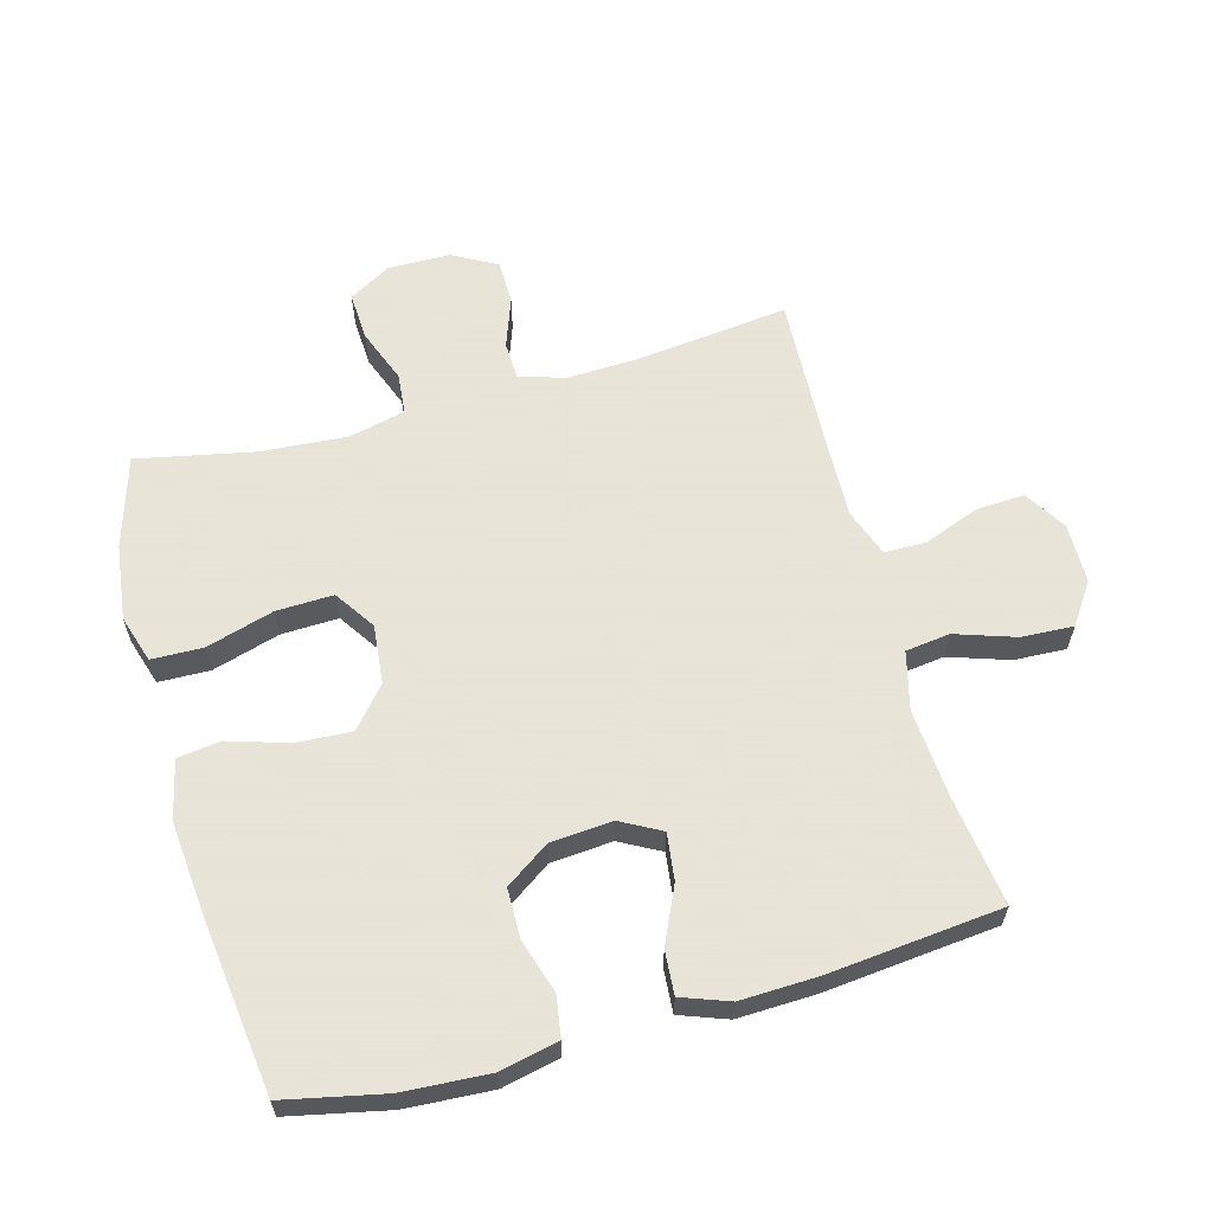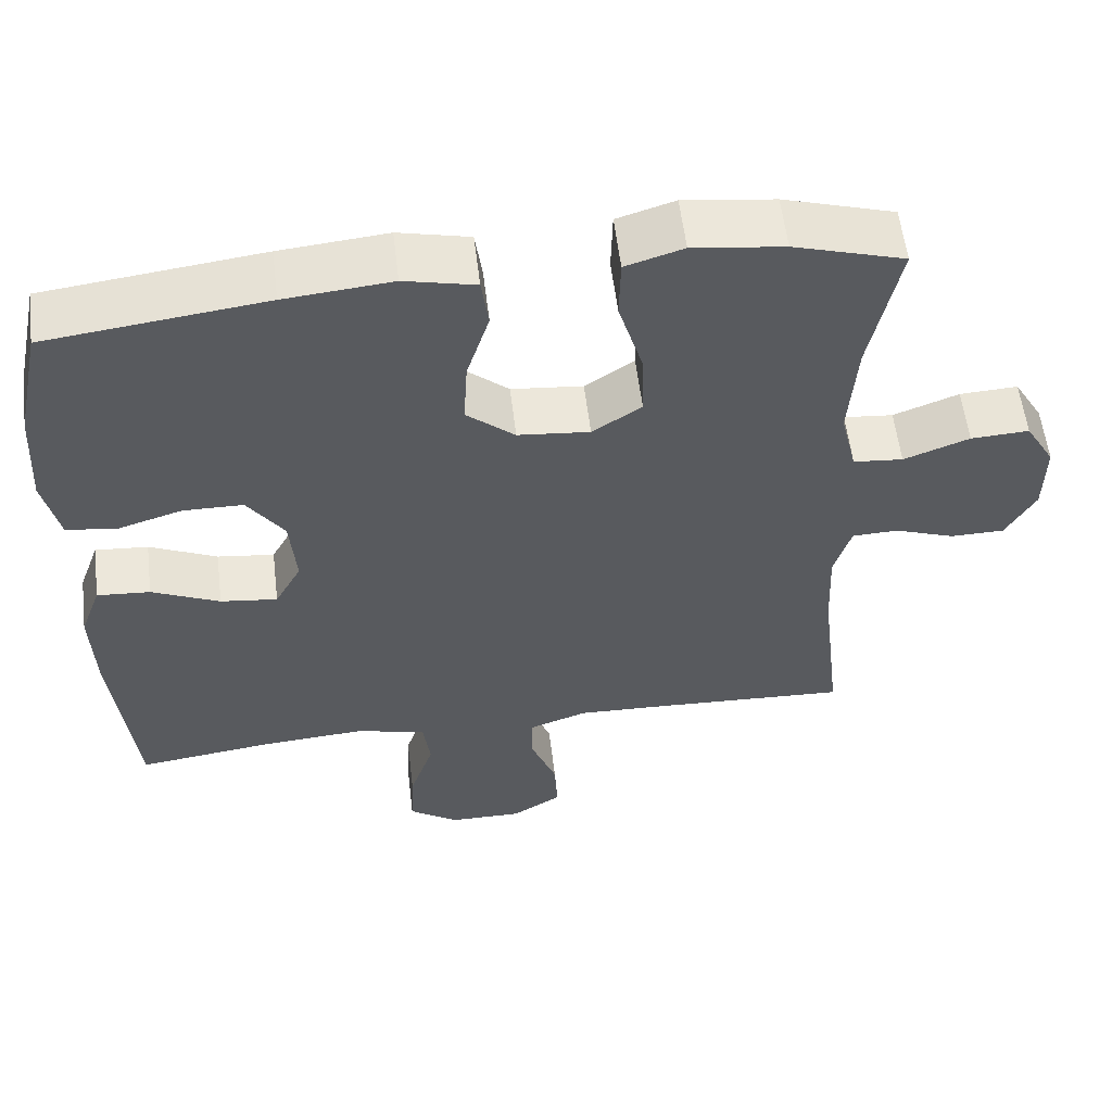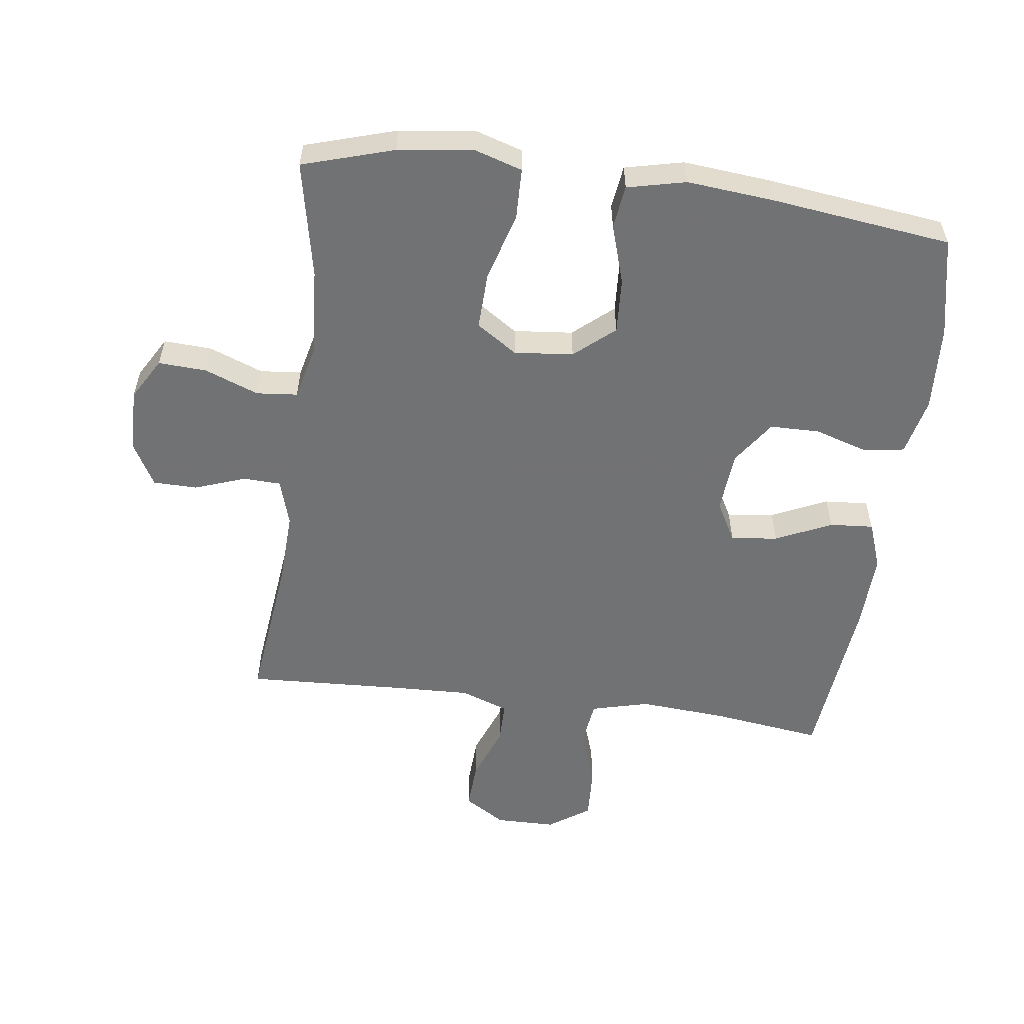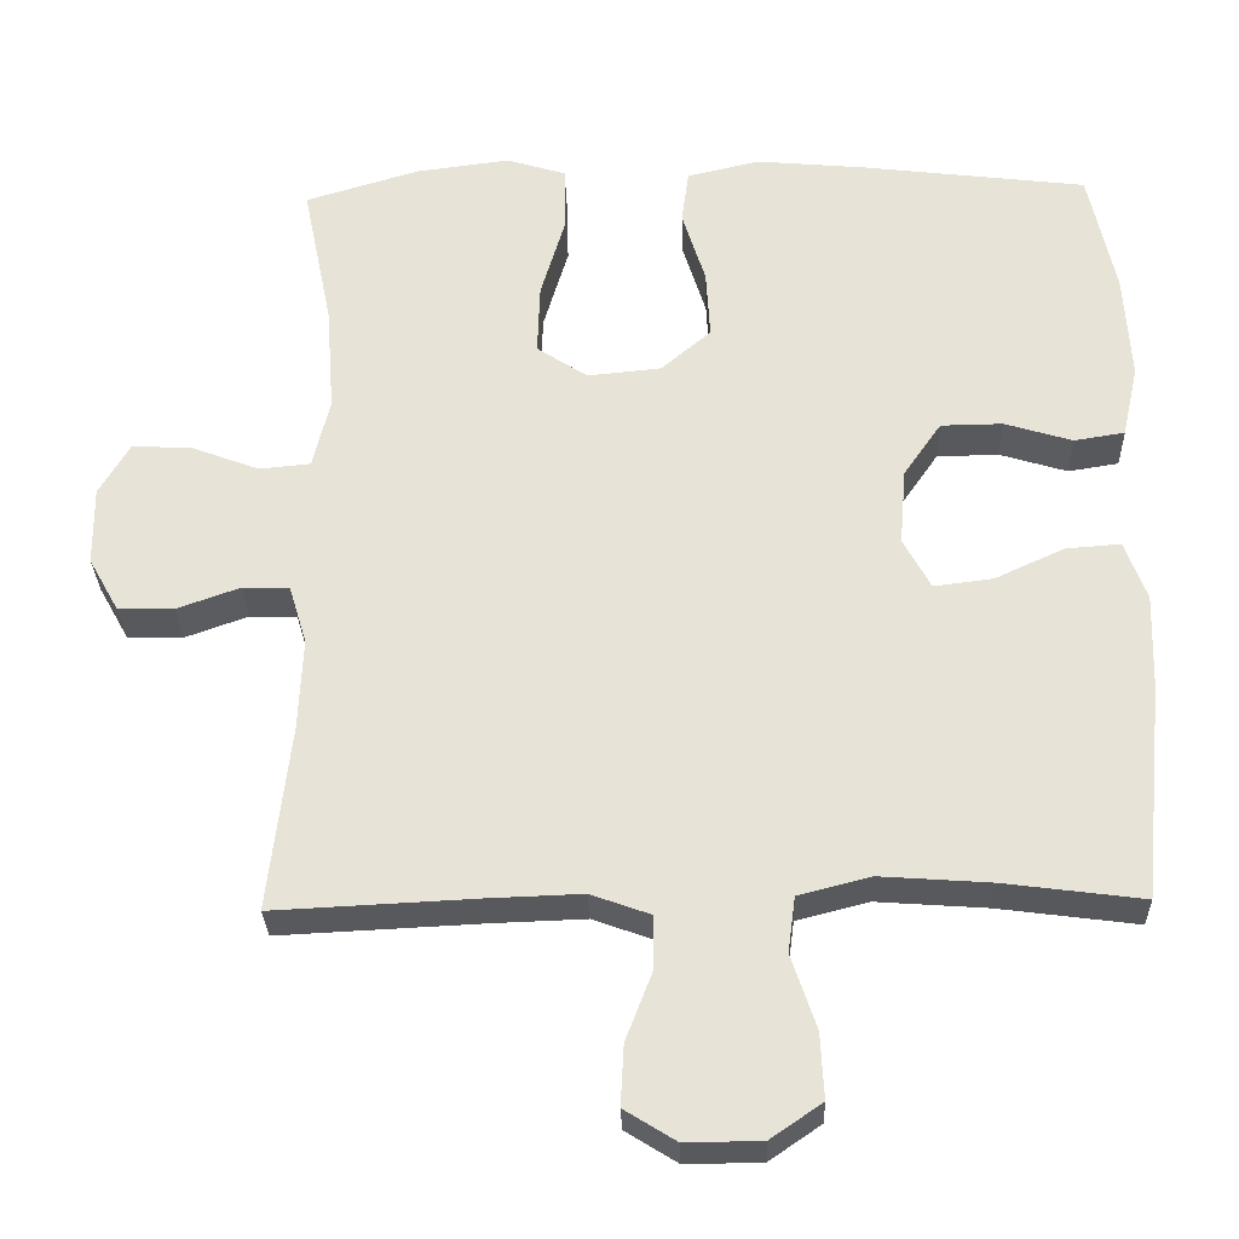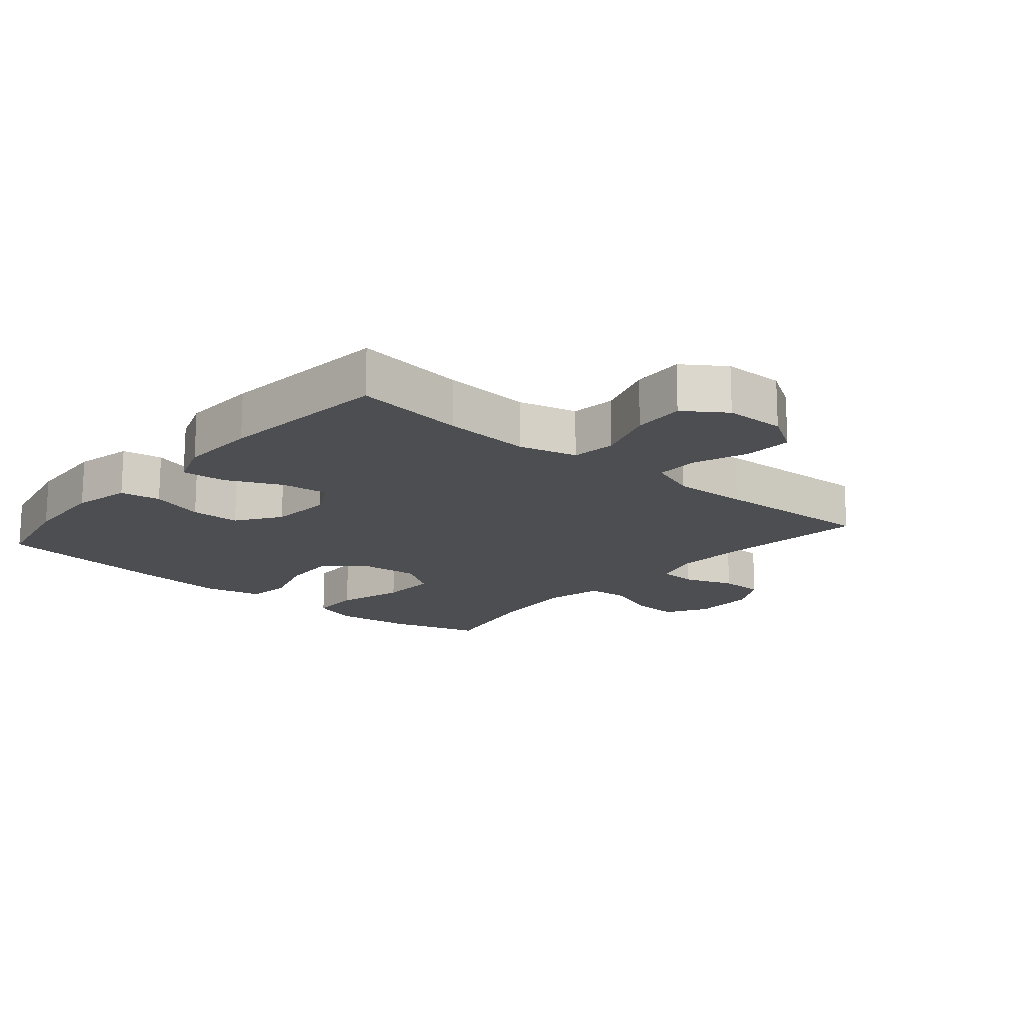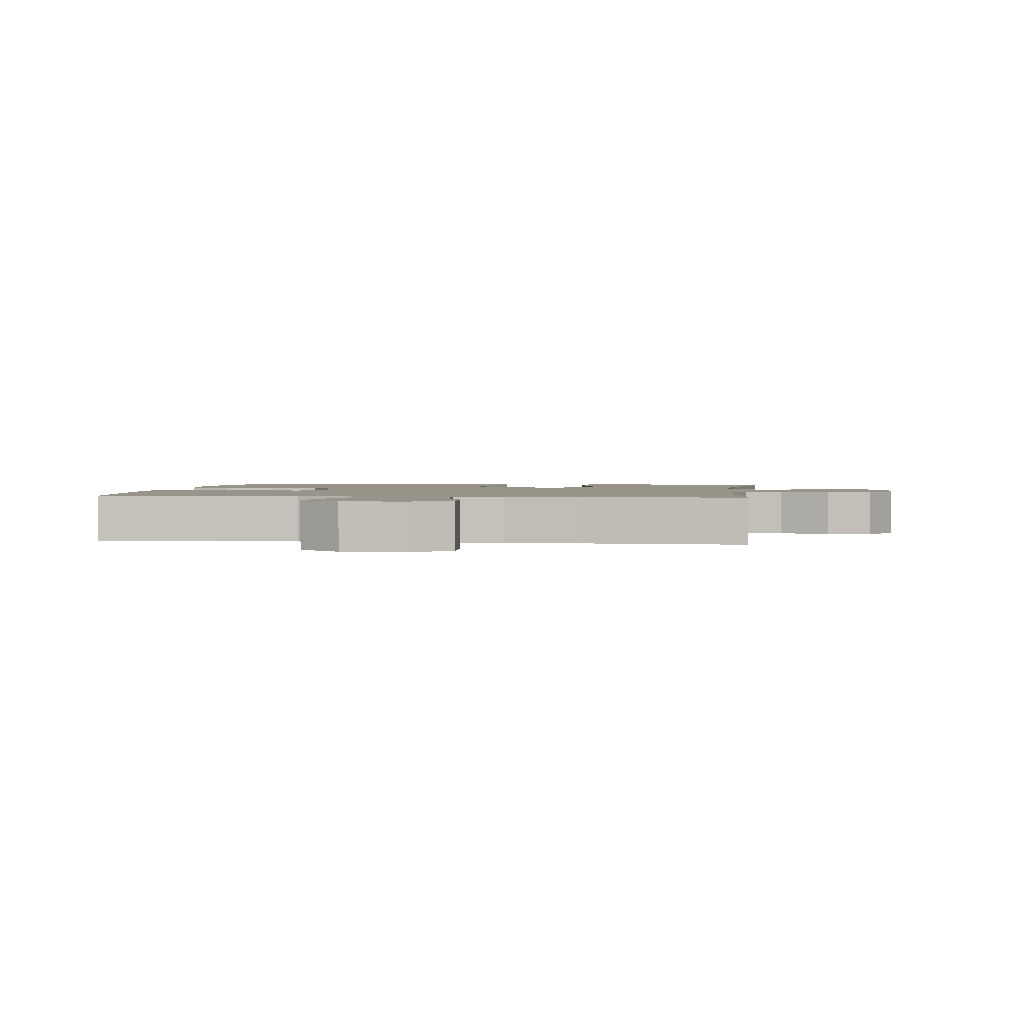
<metadata>
{"format":"obj","ext":"obj","renderer":"f3d","projection":"perspective","resolution":1024,"background":"white","views":[{"elev":61.4,"azim":74.6,"up":"+Y"},{"elev":57.4,"azim":173.1,"up":"+Z"},{"elev":-55.6,"azim":-7.5,"up":"+Y"},{"elev":-29.5,"azim":1.8,"up":"+Z"},{"elev":-16.5,"azim":139.6,"up":"+Y"},{"elev":1.8,"azim":-172.9,"up":"+Y"}]}
</metadata>
<code>
v 0.5 0.07 0.5
v 0.533 0.07 0.345
v 0.541 0.07 0.211
v 0.521 0.07 0.121
v 0.458 0.07 0.111
v 0.374 0.07 0.137
v 0.297 0.07 0.136
v 0.25 0.07 0.068
v 0.242 0.07 -0.028
v 0.276 0.07 -0.091
v 0.349 0.07 -0.082
v 0.436 0.07 -0.042
v 0.504 0.07 -0.037
v 0.531 0.07 -0.111
v 0.527 0.07 -0.231
v 0.5 0.07 -0.5
v 0.327 0.07 -0.477
v 0.191 0.07 -0.467
v 0.101 0.07 -0.49
v 0.092 0.07 -0.559
v 0.123 0.07 -0.652
v 0.127 0.07 -0.733
v 0.063 0.07 -0.777
v -0.031 0.07 -0.778
v -0.095 0.07 -0.738
v -0.091 0.07 -0.663
v -0.058 0.07 -0.577
v -0.058 0.07 -0.511
v -0.132 0.07 -0.484
v -0.249 0.07 -0.488
v -0.5 0.07 -0.5
v -0.473 0.07 -0.267
v -0.468 0.07 -0.153
v -0.49 0.07 -0.08
v -0.549 0.07 -0.078
v -0.627 0.07 -0.106
v -0.696 0.07 -0.105
v -0.734 0.07 -0.037
v -0.735 0.07 0.061
v -0.697 0.07 0.126
v -0.622 0.07 0.122
v -0.538 0.07 0.09
v -0.474 0.07 0.096
v -0.453 0.07 0.184
v -0.463 0.07 0.318
v -0.5 0.07 0.5
v -0.358 0.07 0.543
v -0.241 0.07 0.558
v -0.167 0.07 0.535
v -0.165 0.07 0.455
v -0.196 0.07 0.35
v -0.199 0.07 0.261
v -0.136 0.07 0.219
v -0.044 0.07 0.228
v 0.018 0.07 0.281
v 0.013 0.07 0.367
v -0.016 0.07 0.46
v -0.007 0.07 0.527
v 0.084 0.07 0.548
v 0.221 0.07 0.535
v 0.5 0 0.5
v 0.533 0 0.345
v 0.541 0 0.211
v 0.521 0 0.121
v 0.458 0 0.111
v 0.374 0 0.137
v 0.297 0 0.136
v 0.25 0 0.068
v 0.242 0 -0.028
v 0.276 0 -0.091
v 0.349 0 -0.082
v 0.436 0 -0.042
v 0.504 0 -0.037
v 0.531 0 -0.111
v 0.527 0 -0.231
v 0.5 0 -0.5
v 0.327 0 -0.477
v 0.191 0 -0.467
v 0.101 0 -0.49
v 0.092 0 -0.559
v 0.123 0 -0.652
v 0.127 0 -0.733
v 0.063 0 -0.777
v -0.031 0 -0.778
v -0.095 0 -0.738
v -0.091 0 -0.663
v -0.058 0 -0.577
v -0.058 0 -0.511
v -0.132 0 -0.484
v -0.249 0 -0.488
v -0.5 0 -0.5
v -0.473 0 -0.267
v -0.468 0 -0.153
v -0.49 0 -0.08
v -0.549 0 -0.078
v -0.627 0 -0.106
v -0.696 0 -0.105
v -0.734 0 -0.037
v -0.735 0 0.061
v -0.697 0 0.126
v -0.622 0 0.122
v -0.538 0 0.09
v -0.474 0 0.096
v -0.453 0 0.184
v -0.463 0 0.318
v -0.5 0 0.5
v -0.358 0 0.543
v -0.241 0 0.558
v -0.167 0 0.535
v -0.165 0 0.455
v -0.196 0 0.35
v -0.199 0 0.261
v -0.136 0 0.219
v -0.044 0 0.228
v 0.018 0 0.281
v 0.013 0 0.367
v -0.016 0 0.46
v -0.007 0 0.527
v 0.084 0 0.548
v 0.221 0 0.535
f 4 5 6
f 3 4 6
f 2 3 6
f 1 2 6
f 60 1 6
f 59 60 6
f 58 59 6
f 57 58 6
f 56 57 6
f 55 56 6 7
f 54 55 7 8
f 53 54 8 9
f 49 50 51
f 48 49 51
f 47 48 51
f 46 47 51
f 45 46 51
f 44 45 51 52
f 43 44 52 53
f 40 41 42
f 39 40 42
f 38 39 42
f 37 38 42
f 36 37 42
f 35 36 42
f 34 35 42 43
f 53 9 10
f 43 53 10
f 34 43 10
f 33 34 10
f 30 31 32
f 32 33 10
f 30 32 10
f 29 30 10
f 25 26 27
f 24 25 27
f 23 24 27
f 22 23 27
f 21 22 27
f 20 21 27
f 19 20 27 28
f 29 10 11
f 28 29 11
f 19 28 11
f 18 19 11
f 15 16 17
f 15 17 18
f 14 15 18
f 13 14 18
f 12 13 18
f 11 12 18
f 66 65 64
f 66 64 63
f 66 63 62
f 66 62 61
f 66 61 120
f 66 120 119
f 66 119 118
f 66 118 117
f 66 117 116
f 67 66 116 115
f 68 67 115 114
f 69 68 114 113
f 111 110 109
f 111 109 108
f 111 108 107
f 111 107 106
f 111 106 105
f 112 111 105 104
f 113 112 104 103
f 102 101 100
f 102 100 99
f 102 99 98
f 102 98 97
f 102 97 96
f 102 96 95
f 103 102 95 94
f 70 69 113
f 70 113 103
f 70 103 94
f 70 94 93
f 92 91 90
f 70 93 92
f 70 92 90
f 70 90 89
f 87 86 85
f 87 85 84
f 87 84 83
f 87 83 82
f 87 82 81
f 87 81 80
f 88 87 80 79
f 71 70 89
f 71 89 88
f 71 88 79
f 71 79 78
f 77 76 75
f 78 77 75
f 78 75 74
f 78 74 73
f 78 73 72
f 78 72 71
f 1 61 62 2
f 2 62 63 3
f 3 63 64 4
f 4 64 65 5
f 5 65 66 6
f 6 66 67 7
f 7 67 68 8
f 8 68 69 9
f 9 69 70 10
f 10 70 71 11
f 11 71 72 12
f 12 72 73 13
f 13 73 74 14
f 14 74 75 15
f 15 75 76 16
f 16 76 77 17
f 17 77 78 18
f 18 78 79 19
f 19 79 80 20
f 20 80 81 21
f 21 81 82 22
f 22 82 83 23
f 23 83 84 24
f 24 84 85 25
f 25 85 86 26
f 26 86 87 27
f 27 87 88 28
f 28 88 89 29
f 29 89 90 30
f 30 90 91 31
f 31 91 92 32
f 32 92 93 33
f 33 93 94 34
f 34 94 95 35
f 35 95 96 36
f 36 96 97 37
f 37 97 98 38
f 38 98 99 39
f 39 99 100 40
f 40 100 101 41
f 41 101 102 42
f 42 102 103 43
f 43 103 104 44
f 44 104 105 45
f 45 105 106 46
f 46 106 107 47
f 47 107 108 48
f 48 108 109 49
f 49 109 110 50
f 50 110 111 51
f 51 111 112 52
f 52 112 113 53
f 53 113 114 54
f 54 114 115 55
f 55 115 116 56
f 56 116 117 57
f 57 117 118 58
f 58 118 119 59
f 59 119 120 60
f 60 120 61 1

</code>
